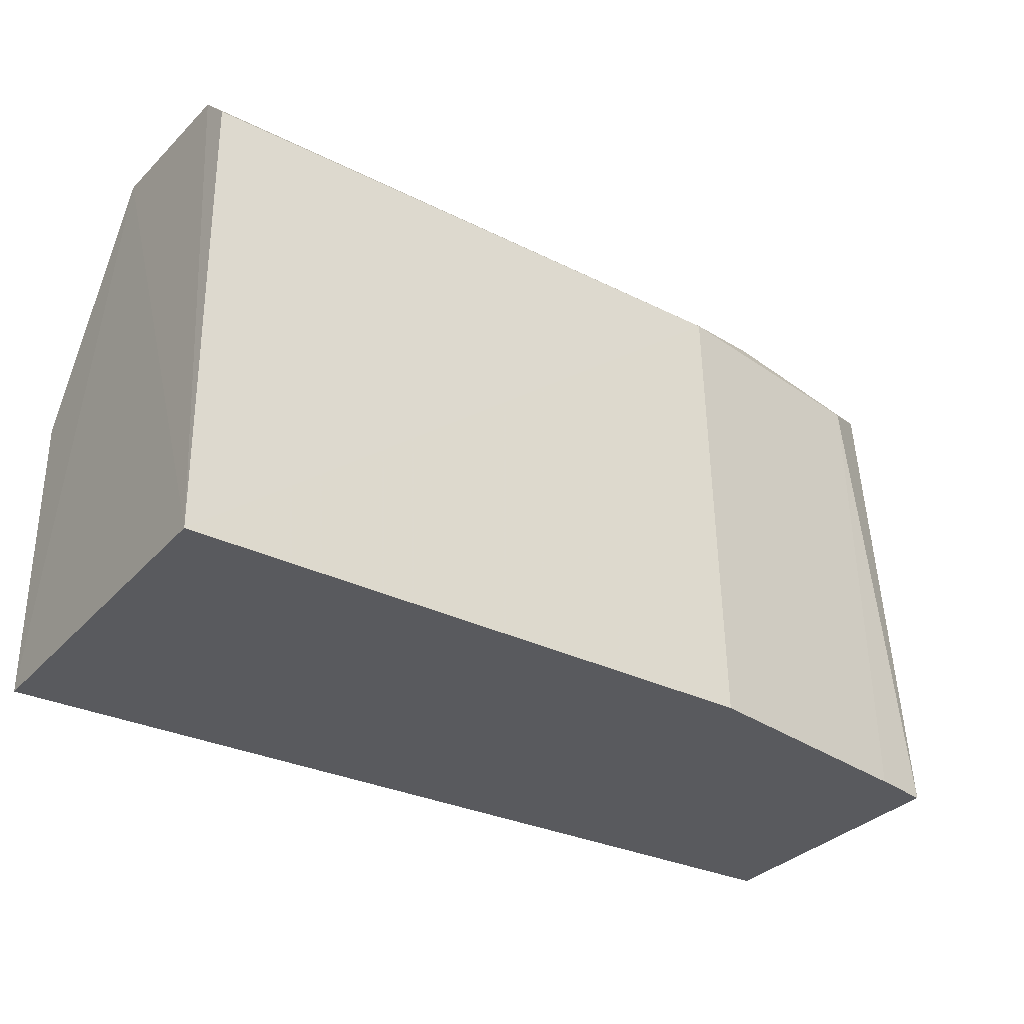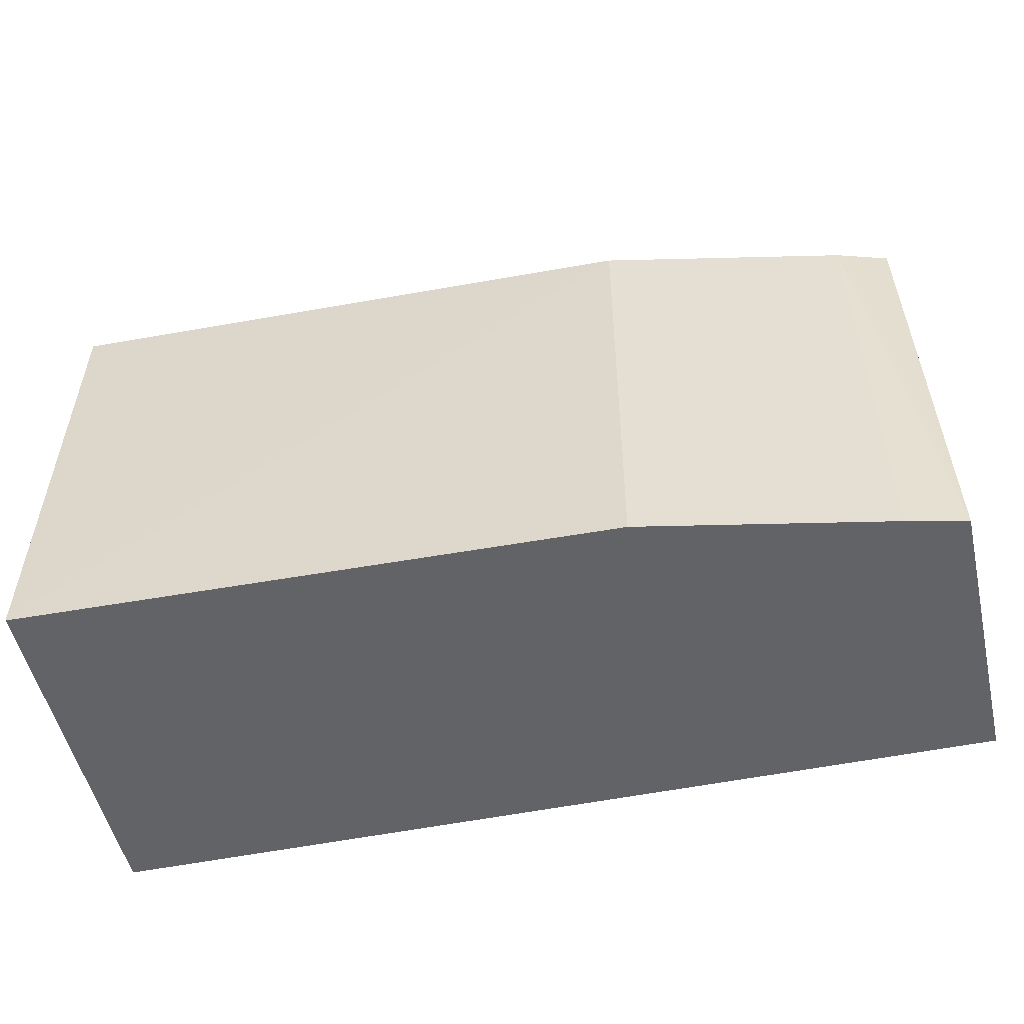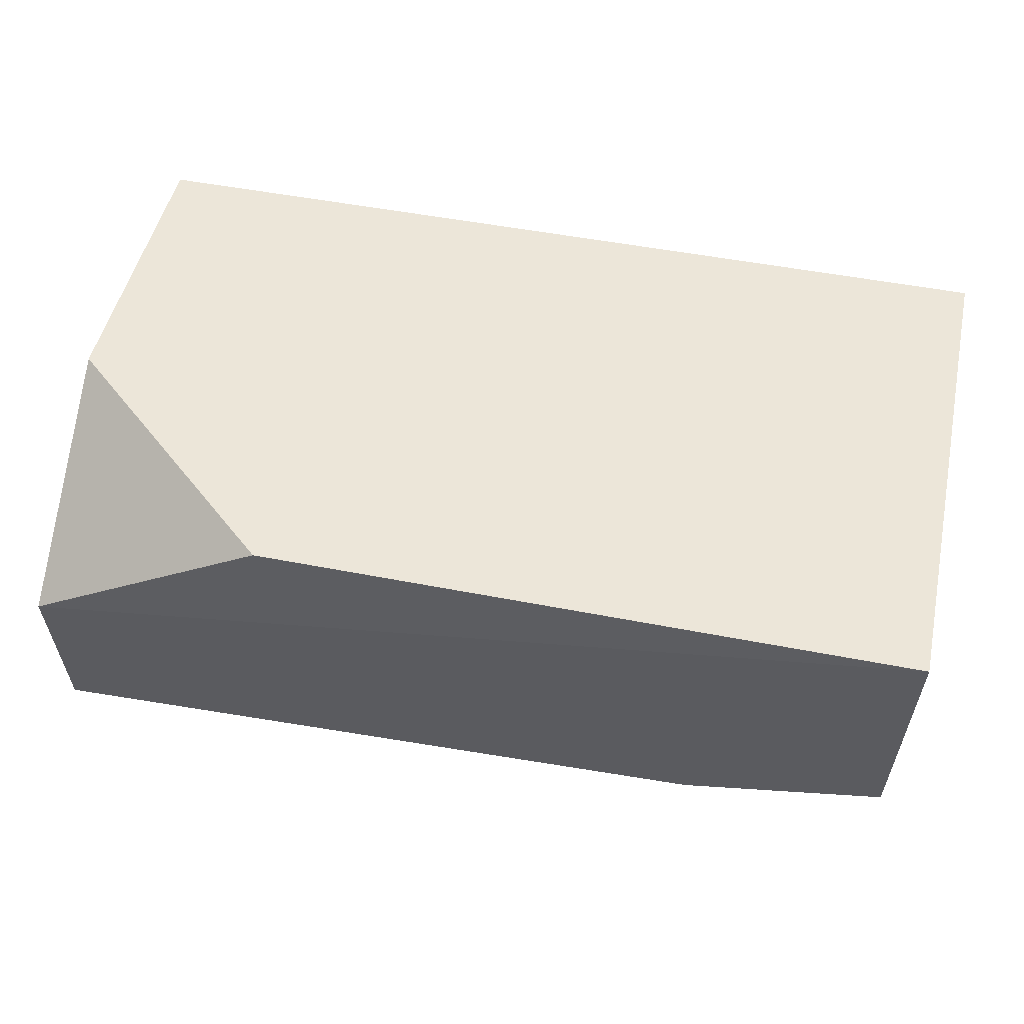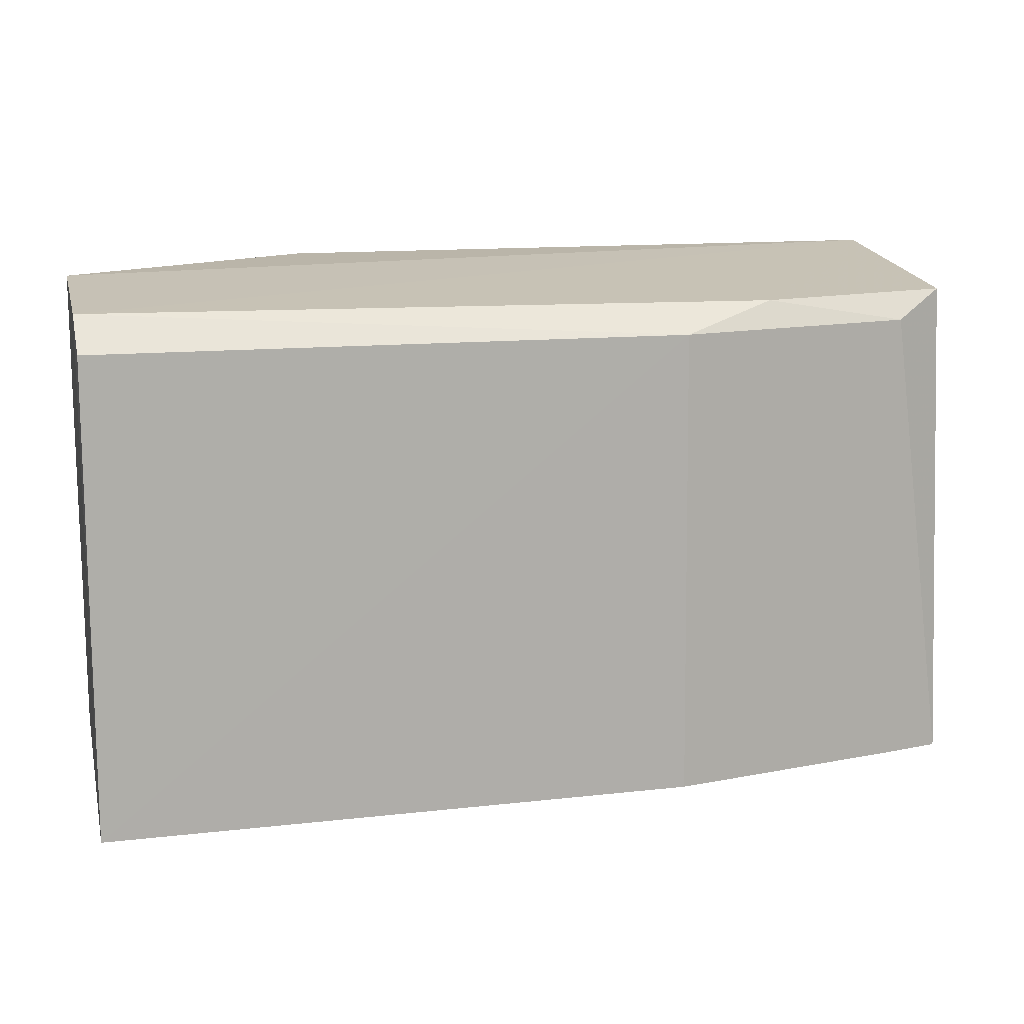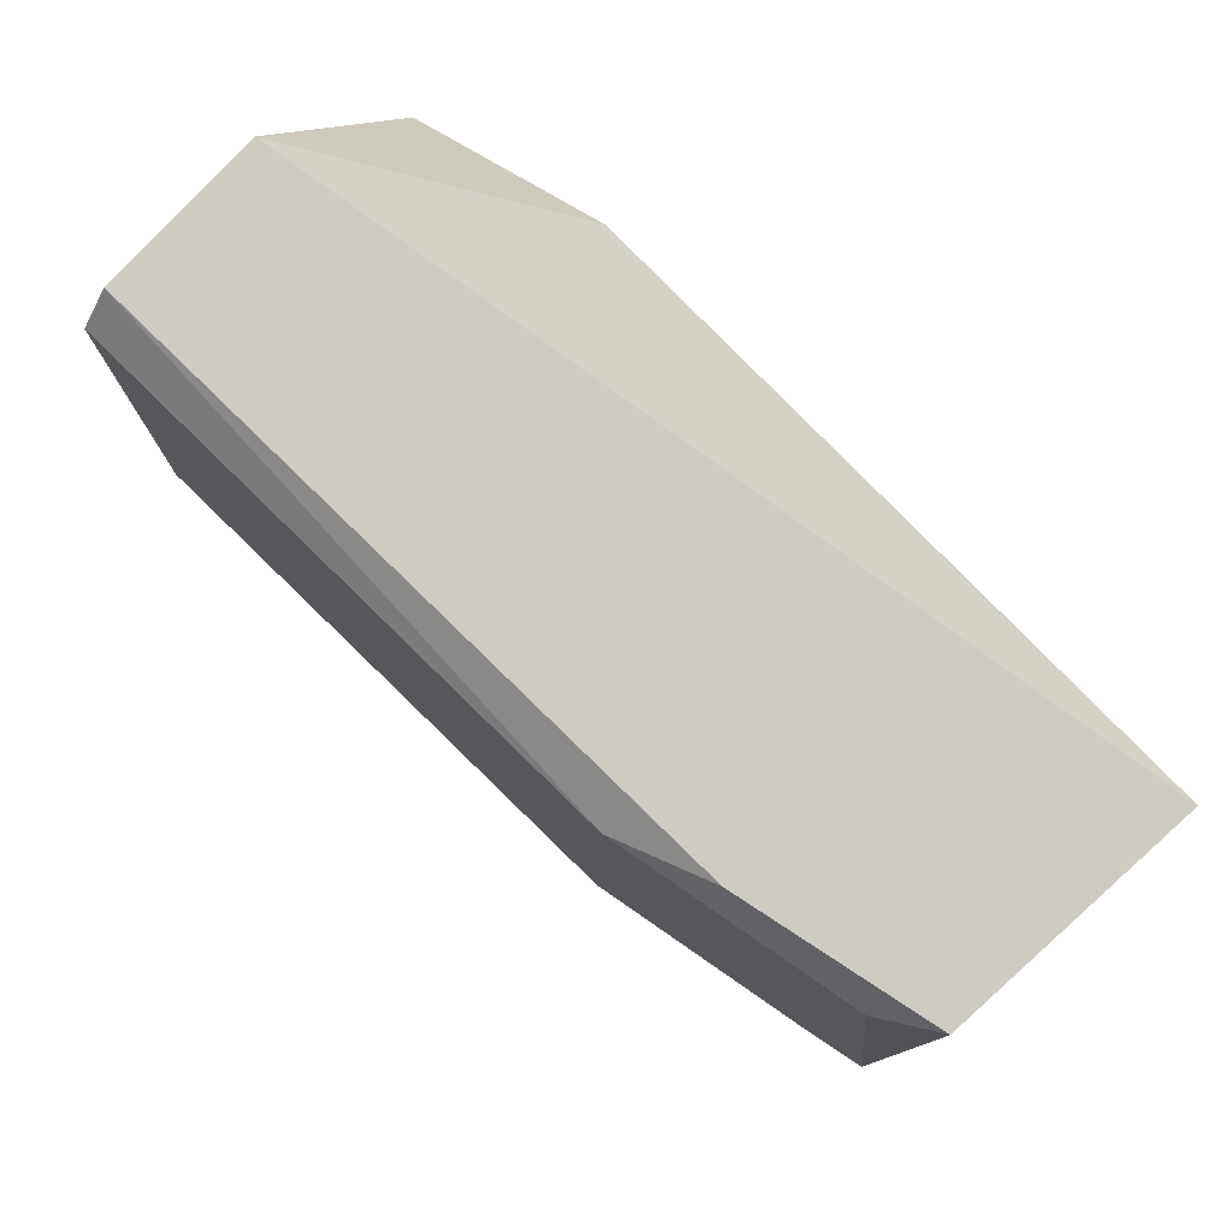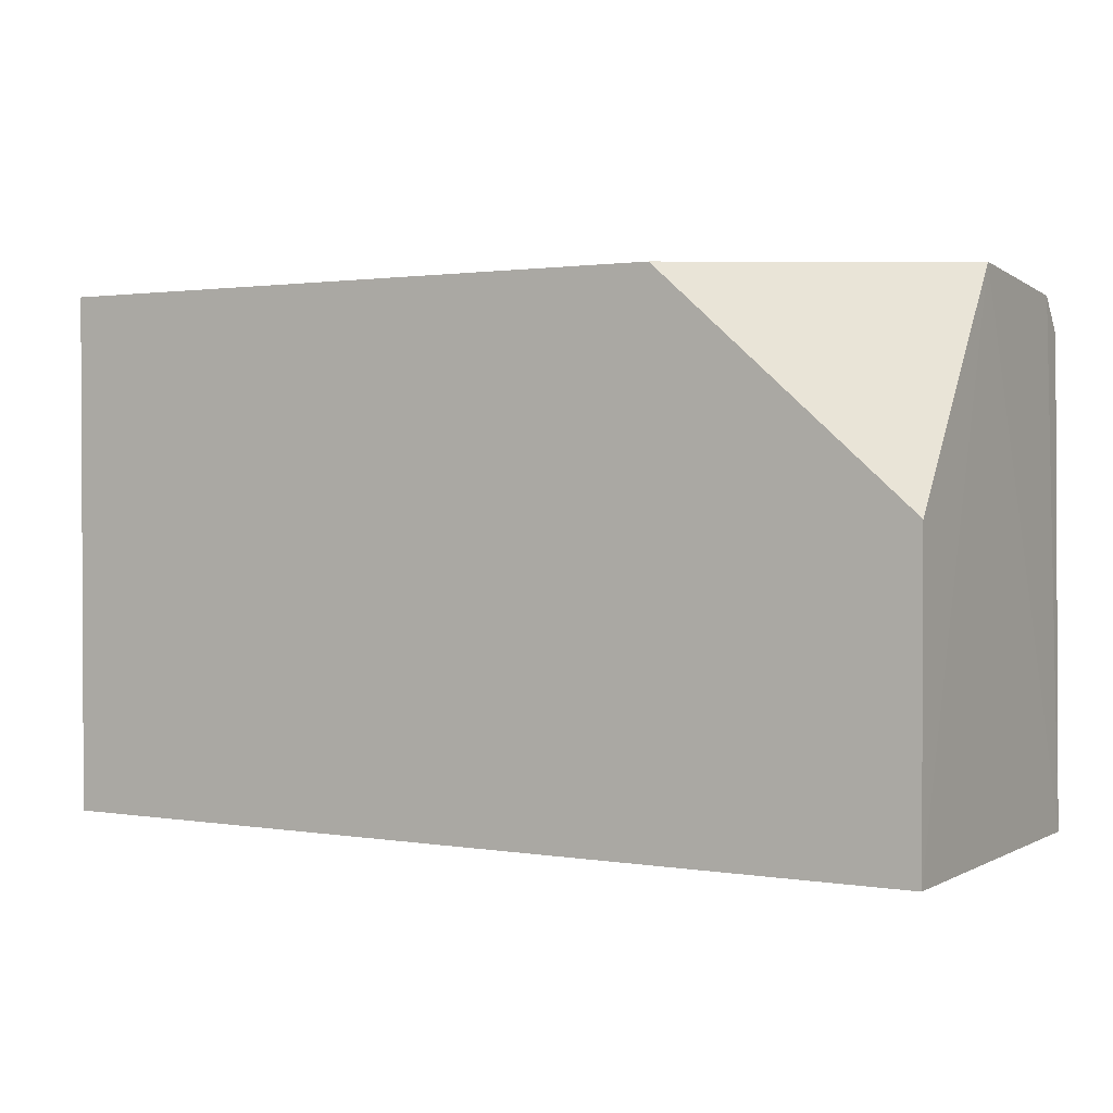
<metadata>
{"format":"obj","ext":"obj","renderer":"f3d","projection":"perspective","resolution":1024,"background":"white","views":[{"elev":-31.5,"azim":-33.5,"up":"+Z"},{"elev":-50.8,"azim":12.7,"up":"+Z"},{"elev":49.5,"azim":12.3,"up":"+Y"},{"elev":13.7,"azim":-12.7,"up":"+Z"},{"elev":79.8,"azim":45.7,"up":"+Z"},{"elev":1.5,"azim":-149.4,"up":"+Z"}]}
</metadata>
<code>
v 0.1038 -0.3417 0.43
v 0.1024 -0.3812 0.4262
v 0.1038 -0.3417 0.35
v -0.03462 -0.3417 0.35
v -0.03462 -0.3648 0.43
v -0.03405 -0.3981 0.35
v 0.1035 -0.3862 0.35
v -0.03413 -0.3911 0.4276
v 0.003846 -0.3417 0.43
v 0.05666 -0.3938 0.4221
v 0.07145 -0.3882 0.4261
v -0.03462 -0.3417 0.3962
v 0.09413 -0.3864 0.4221
v 0.05686 -0.3956 0.35
v -0.03383 -0.3961 0.4225
v 0.09453 -0.3882 0.35
f 1 3 4
f 6 4 3
f 6 5 4
f 7 1 2
f 7 3 1
f 7 6 3
f 8 1 5
f 8 5 6
f 9 5 1
f 9 1 4
f 11 2 1
f 11 1 8
f 11 8 10
f 12 9 4
f 12 4 5
f 12 5 9
f 13 7 2
f 13 11 10
f 13 2 11
f 14 10 6
f 14 6 7
f 15 10 8
f 15 8 6
f 15 6 10
f 16 13 10
f 16 10 14
f 16 14 7
f 16 7 13

</code>
